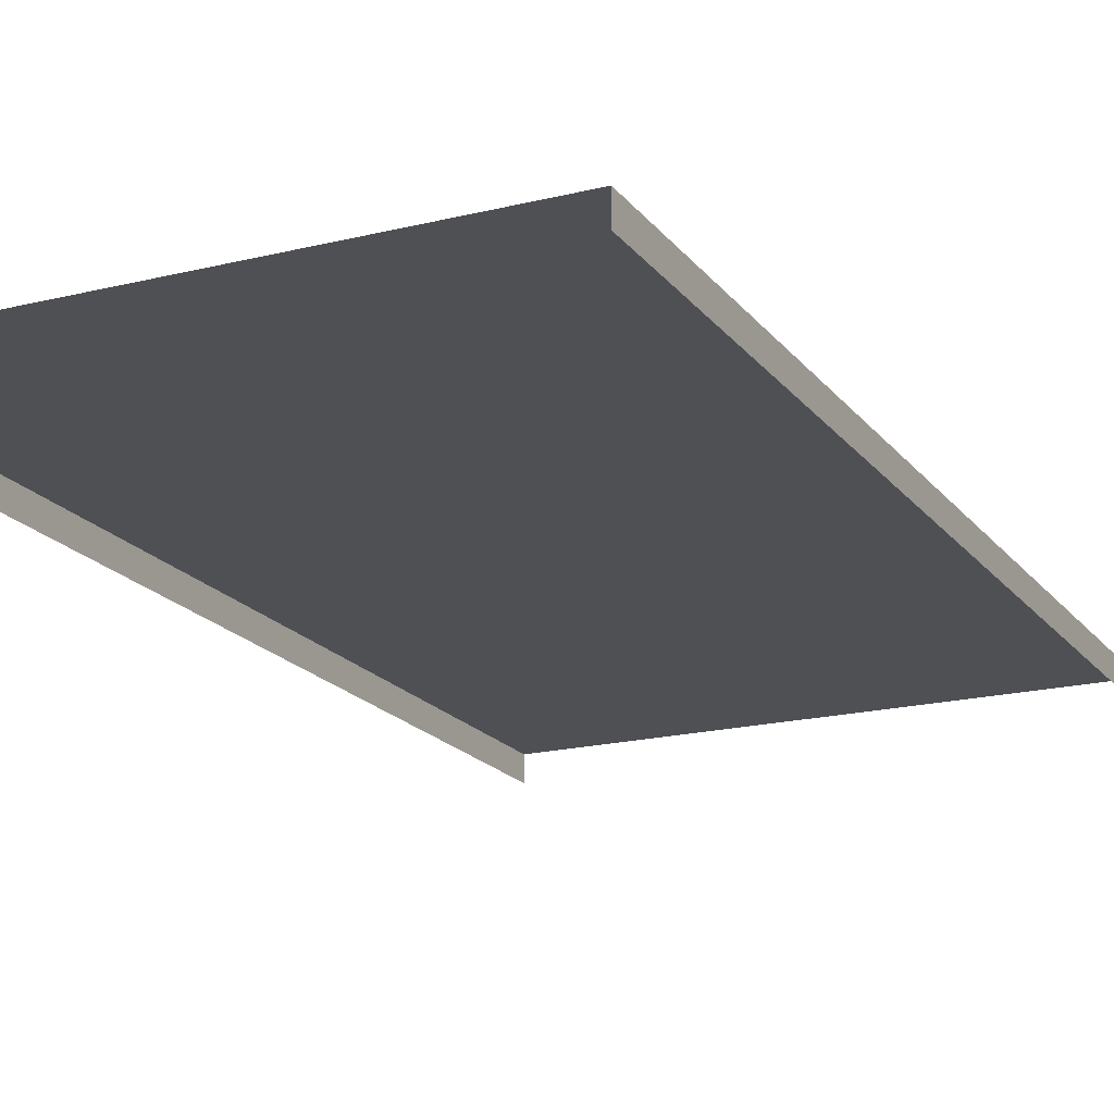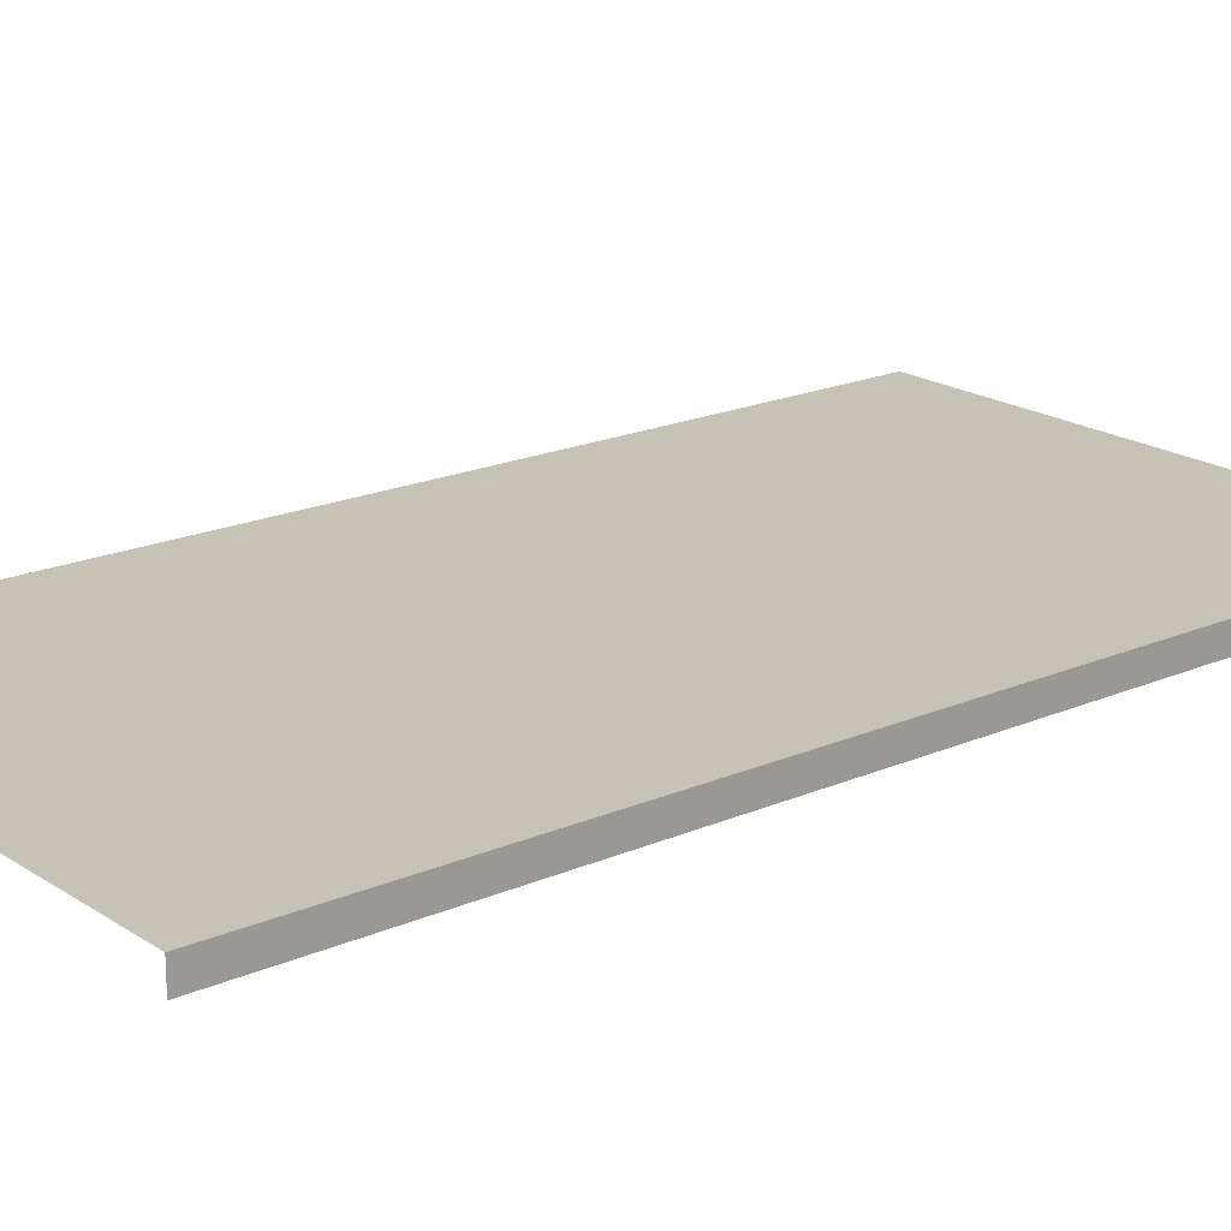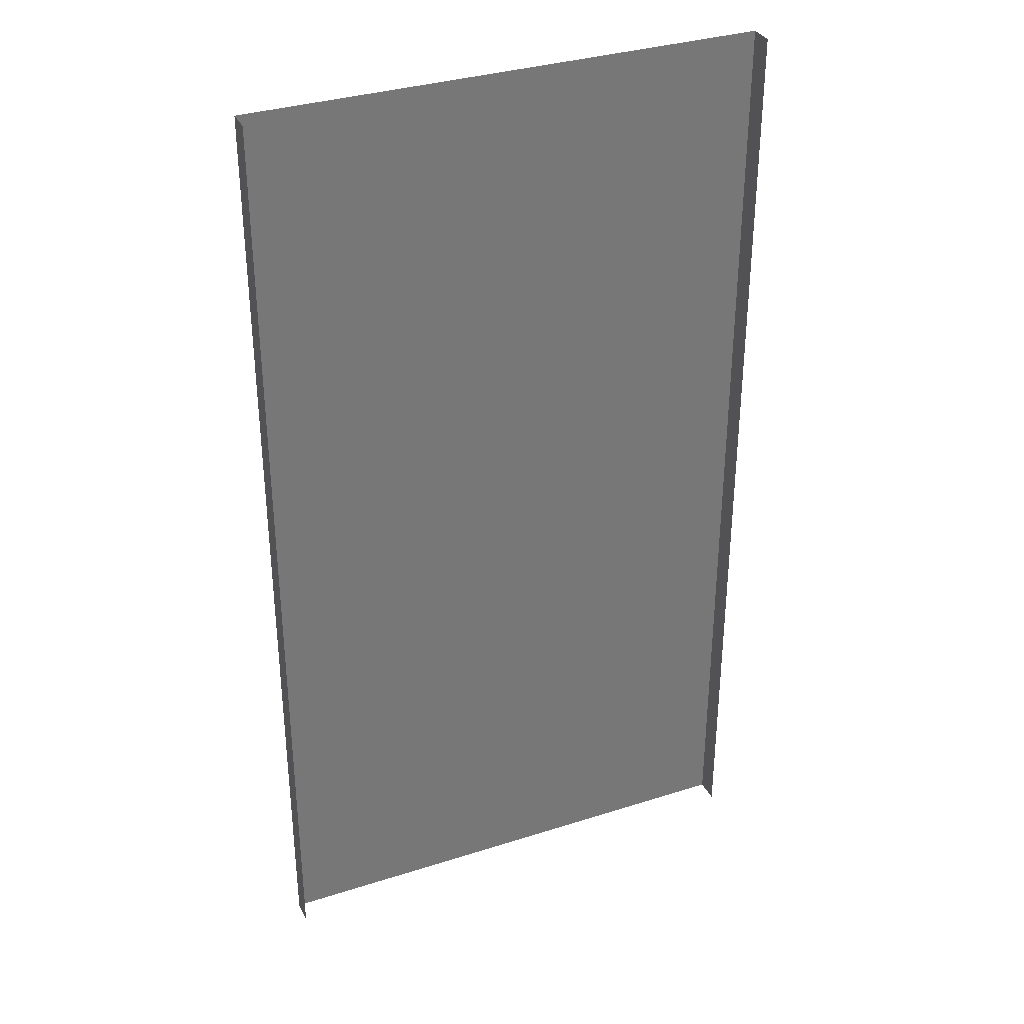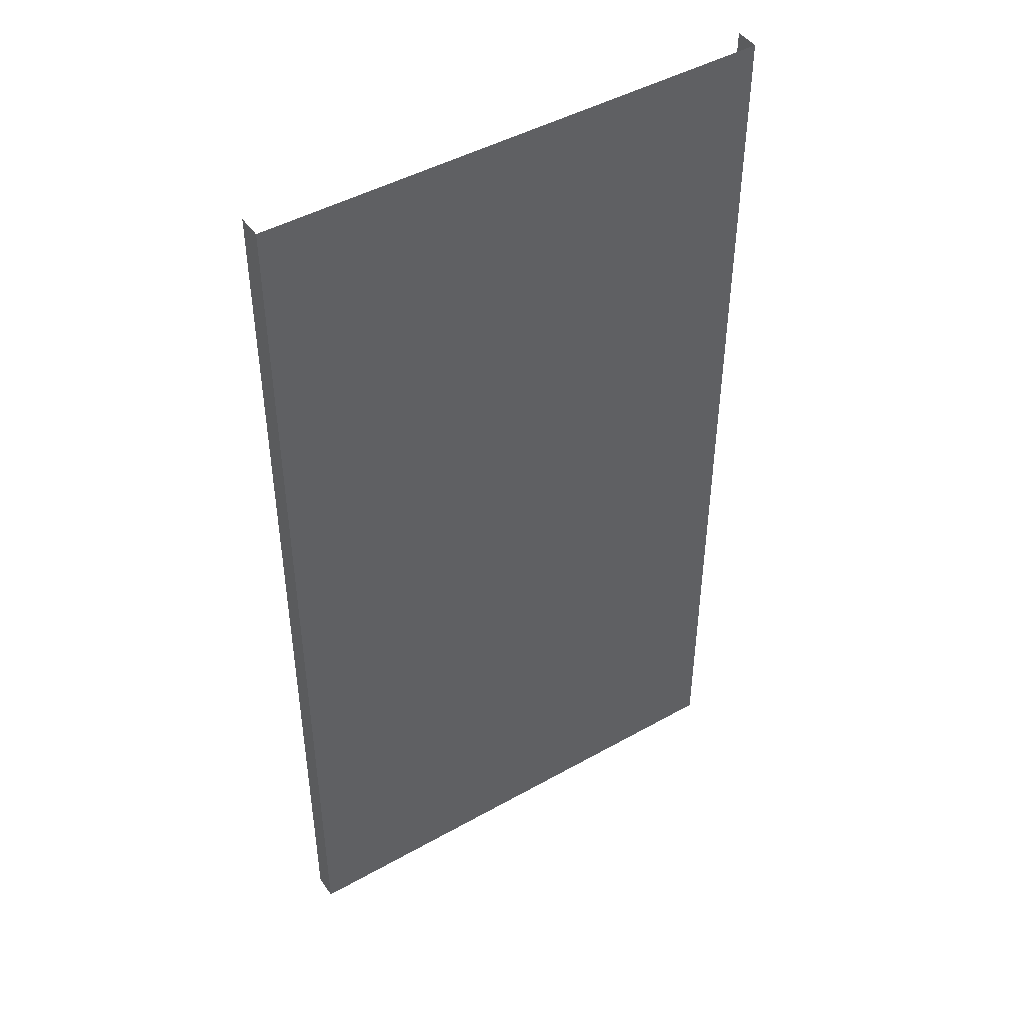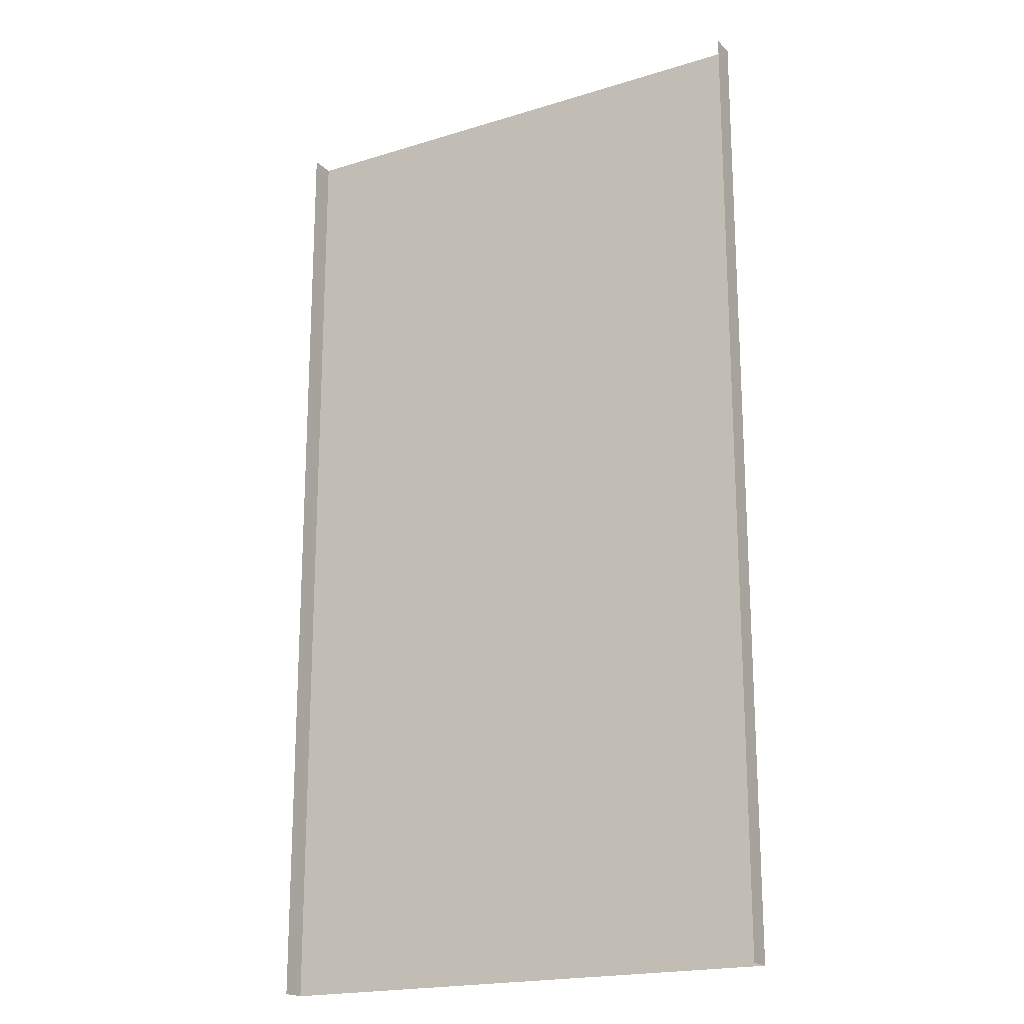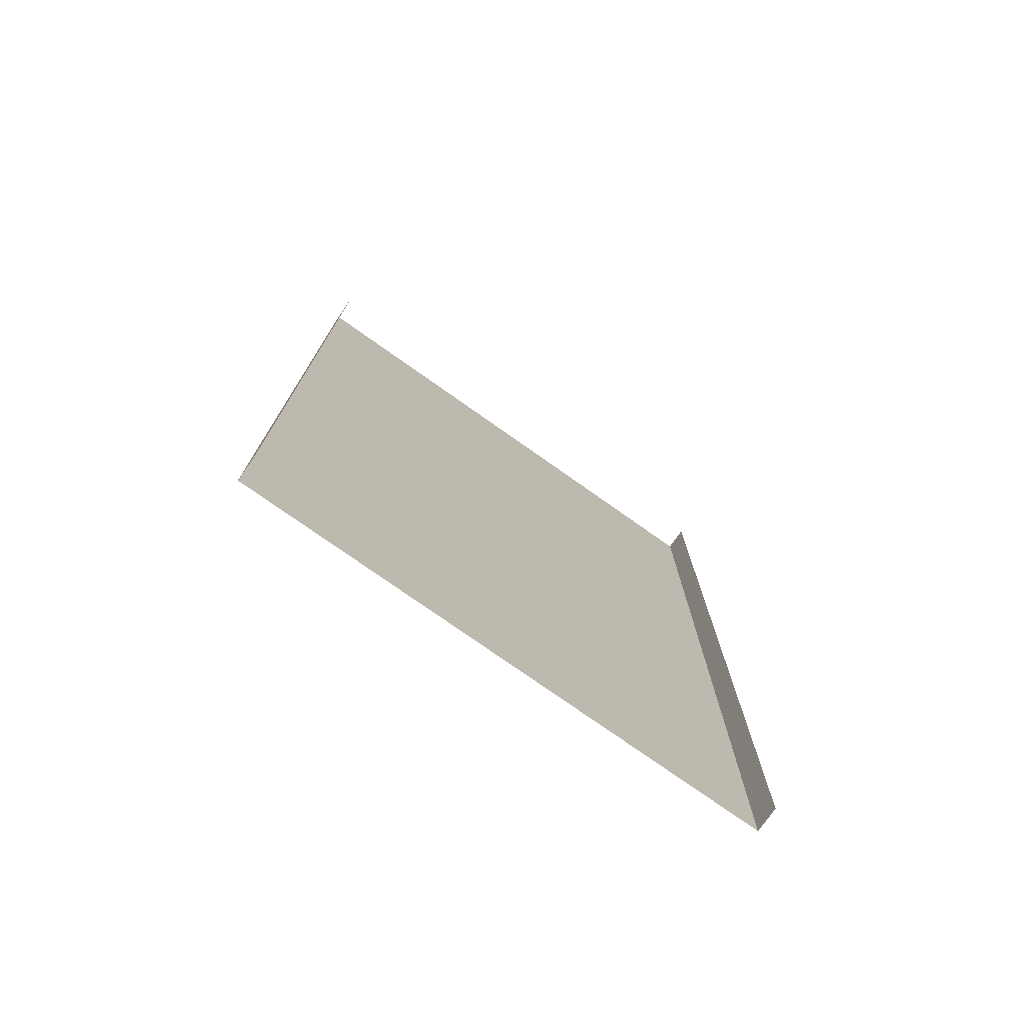
<metadata>
{"format":"obj","ext":"obj","renderer":"f3d","projection":"perspective","resolution":1024,"background":"white","views":[{"elev":-18.6,"azim":25.5,"up":"+Y"},{"elev":19.3,"azim":-129.3,"up":"+Y"},{"elev":34.1,"azim":-23.3,"up":"+Z"},{"elev":45.5,"azim":147.0,"up":"+Z"},{"elev":-19.5,"azim":30.0,"up":"+Z"},{"elev":-76.7,"azim":-35.2,"up":"+Z"}]}
</metadata>
<code>
g default
v -293.2 -1 -905.9
v -293.2 -28.64 -905.9
v 293.2 -1 -905.9
v 293.2 -28.64 -905.9
v -293.2 -1 181.2
v -293.2 -28.64 181.2
v 293.2 -1 181.2
v 293.2 -28.64 181.2
g Platfotm_2
f 8 4 3 7
f 1 5 7 3
f 2 6 5 1

</code>
